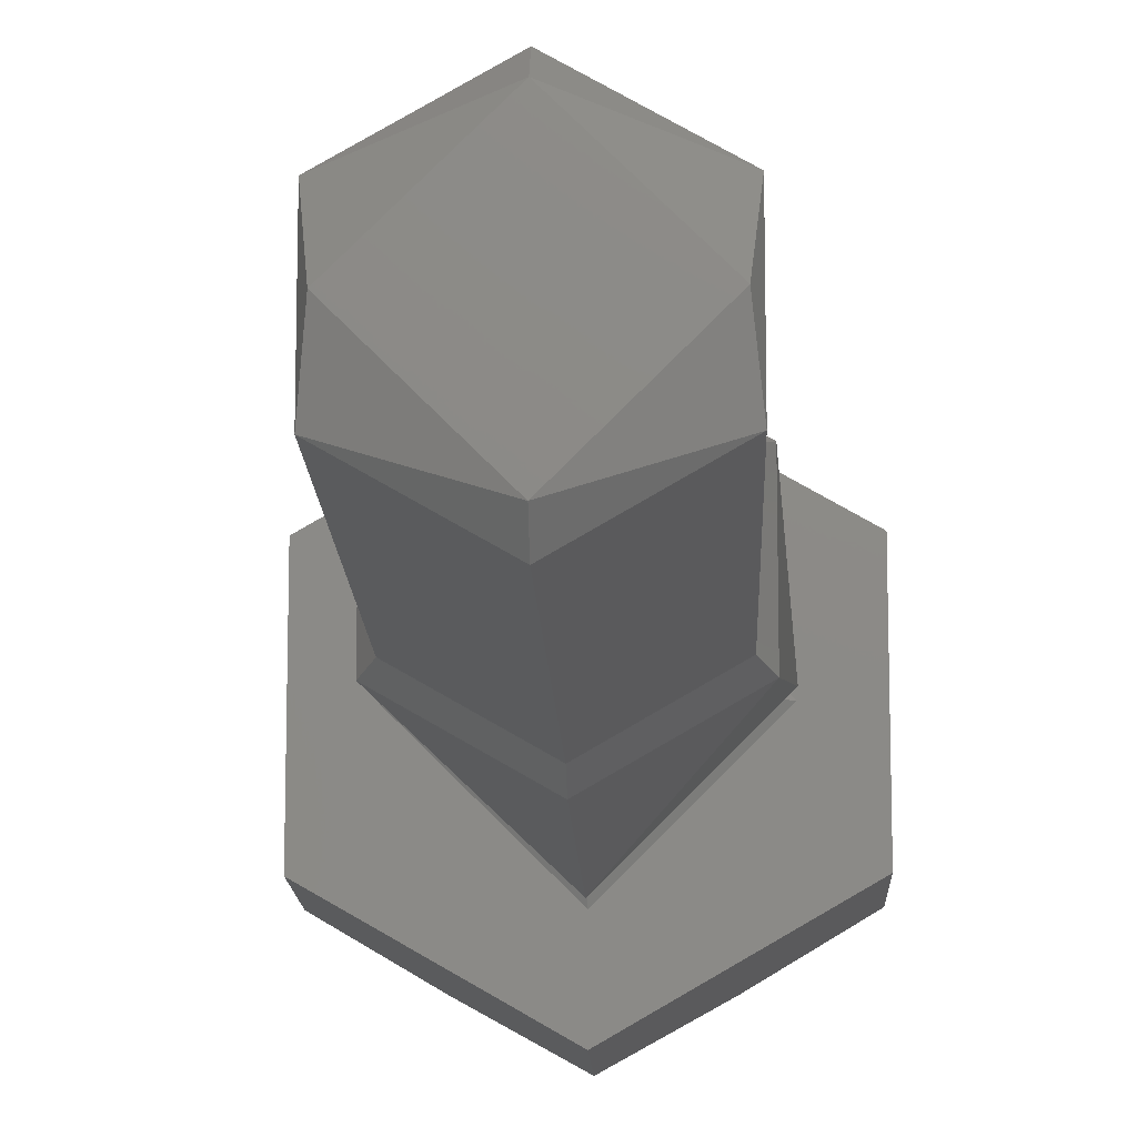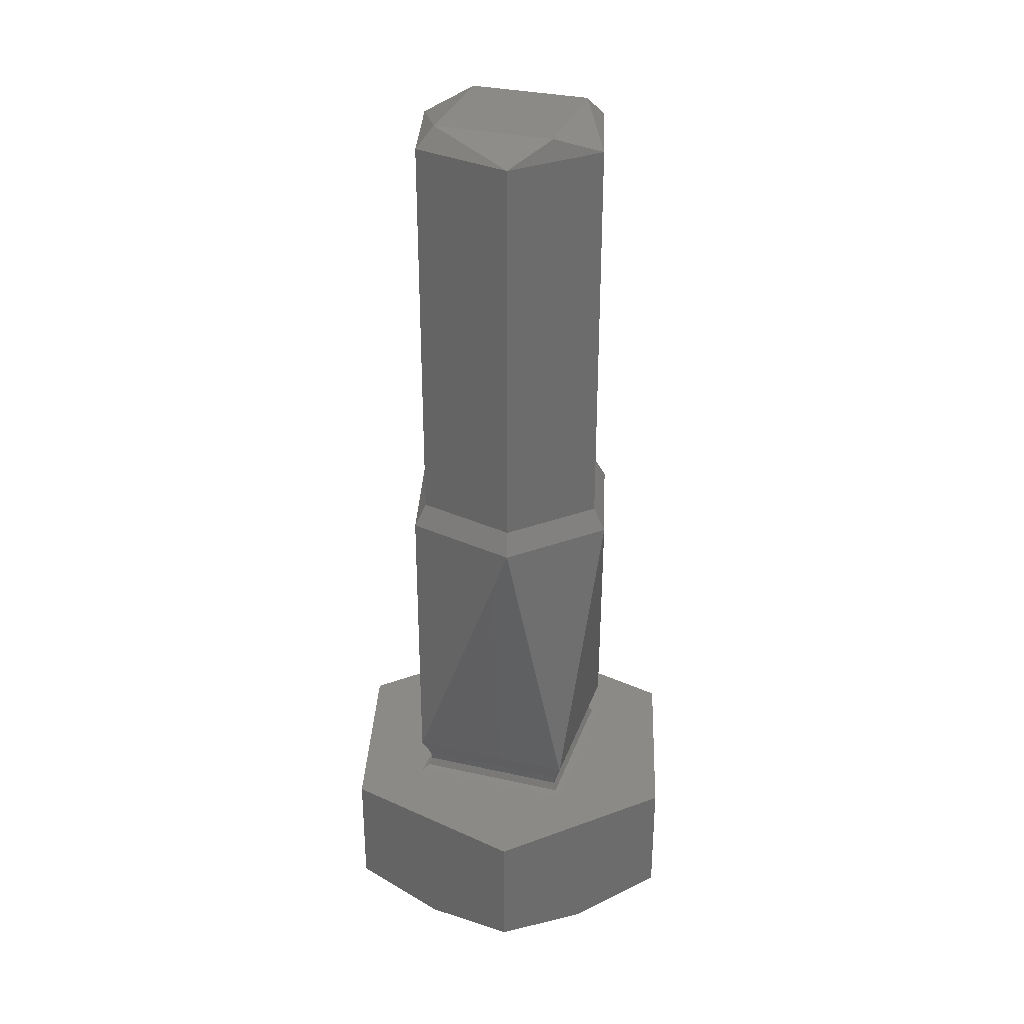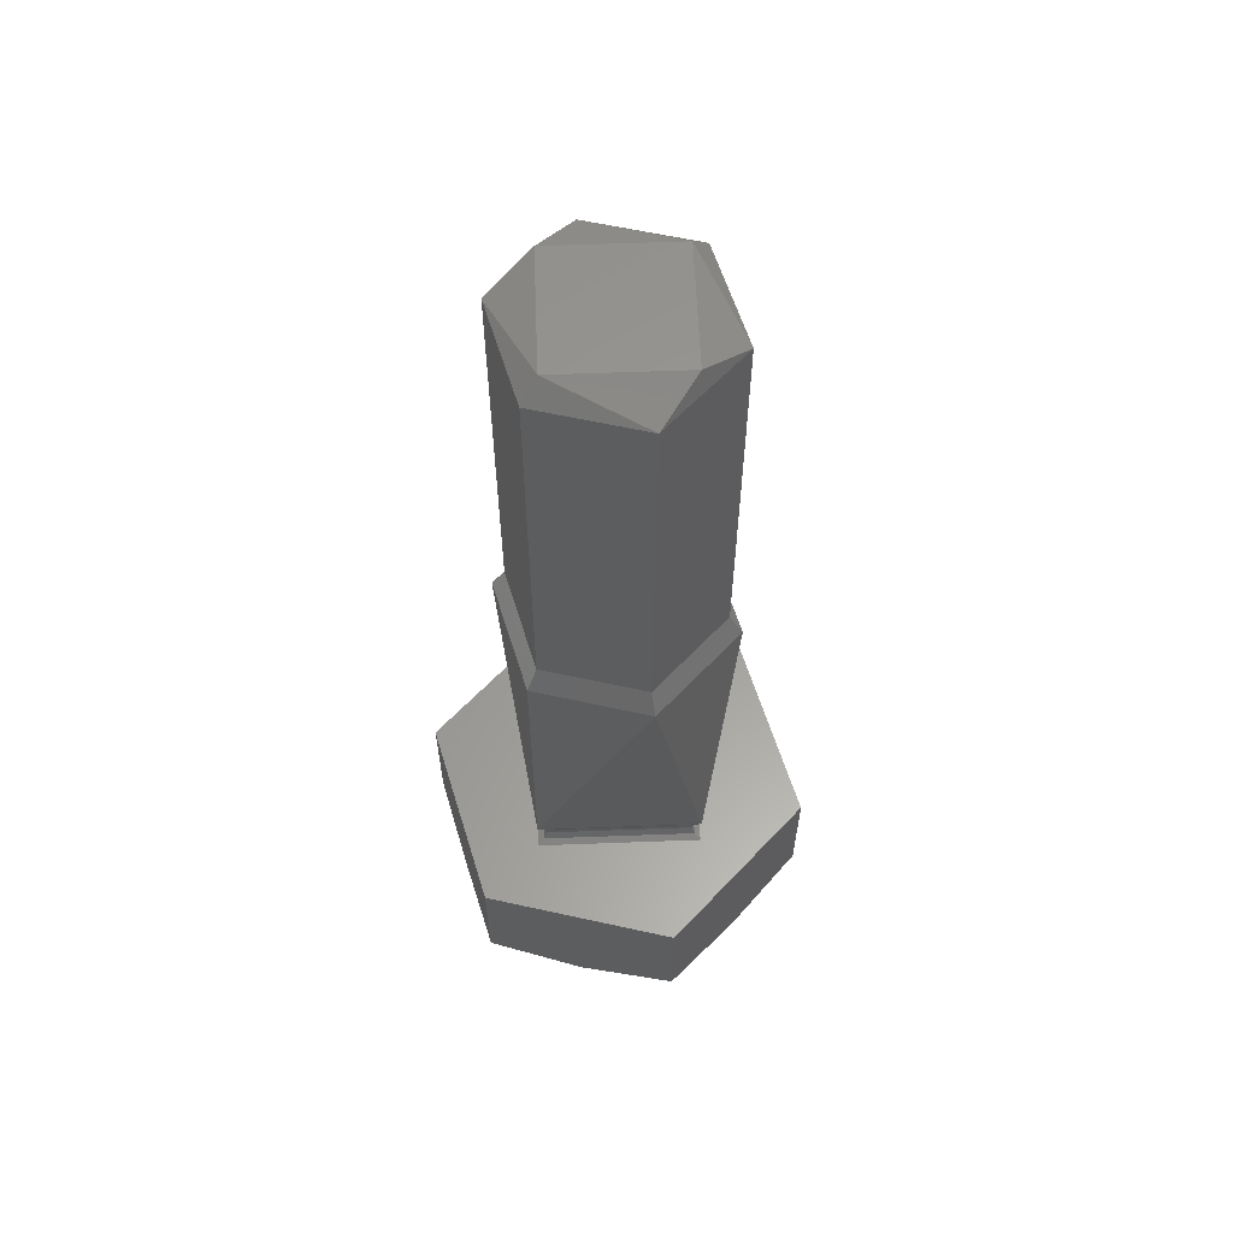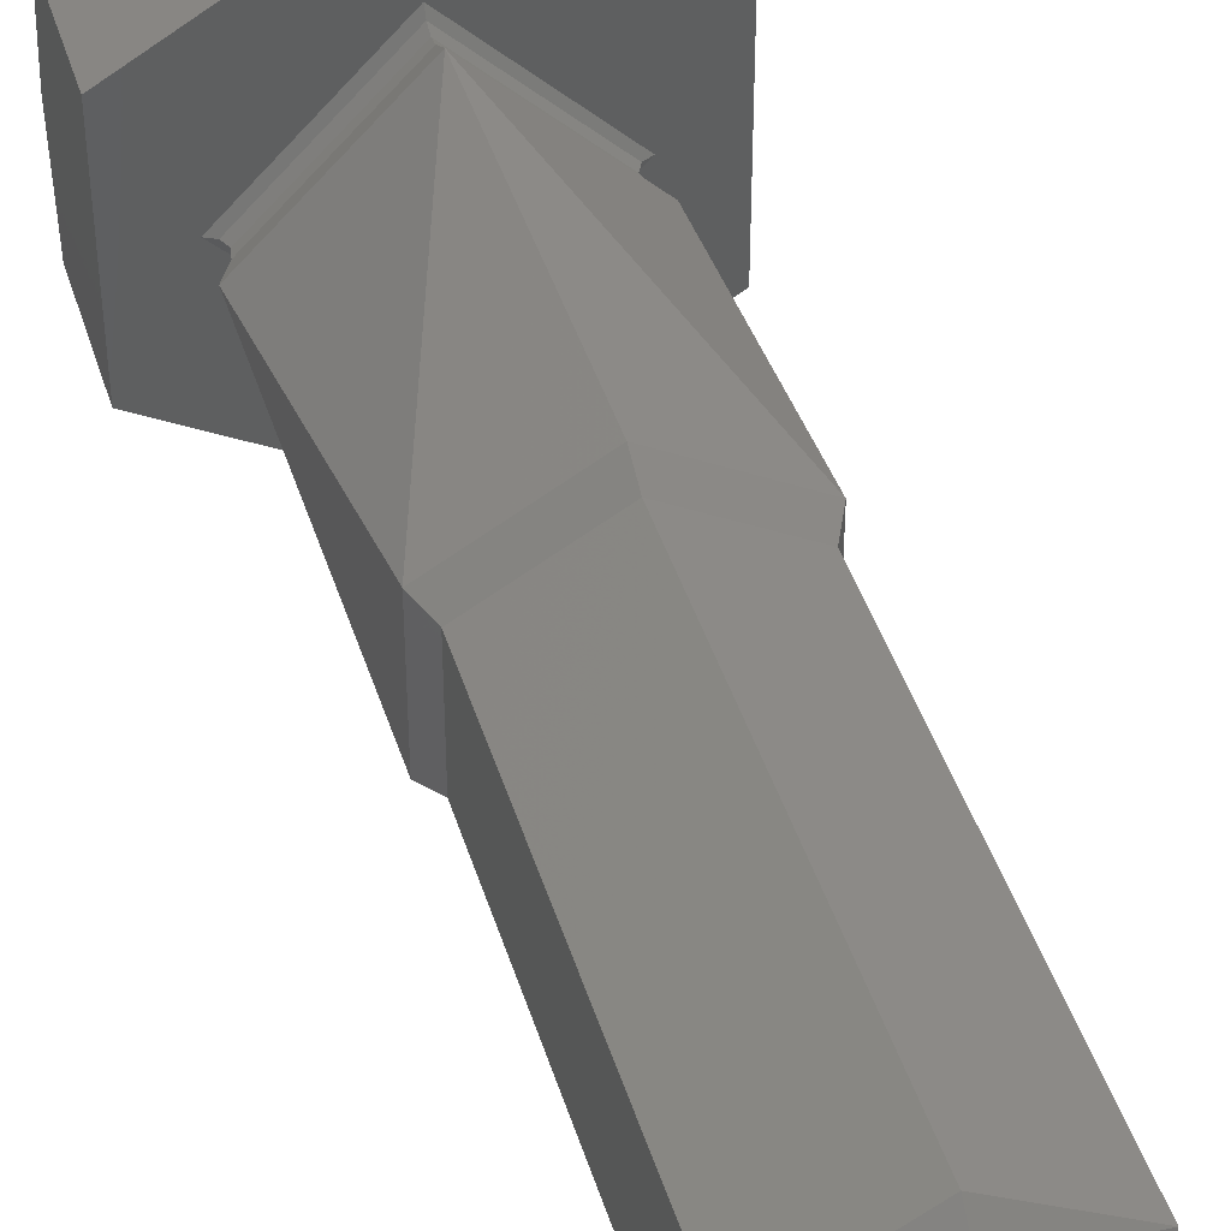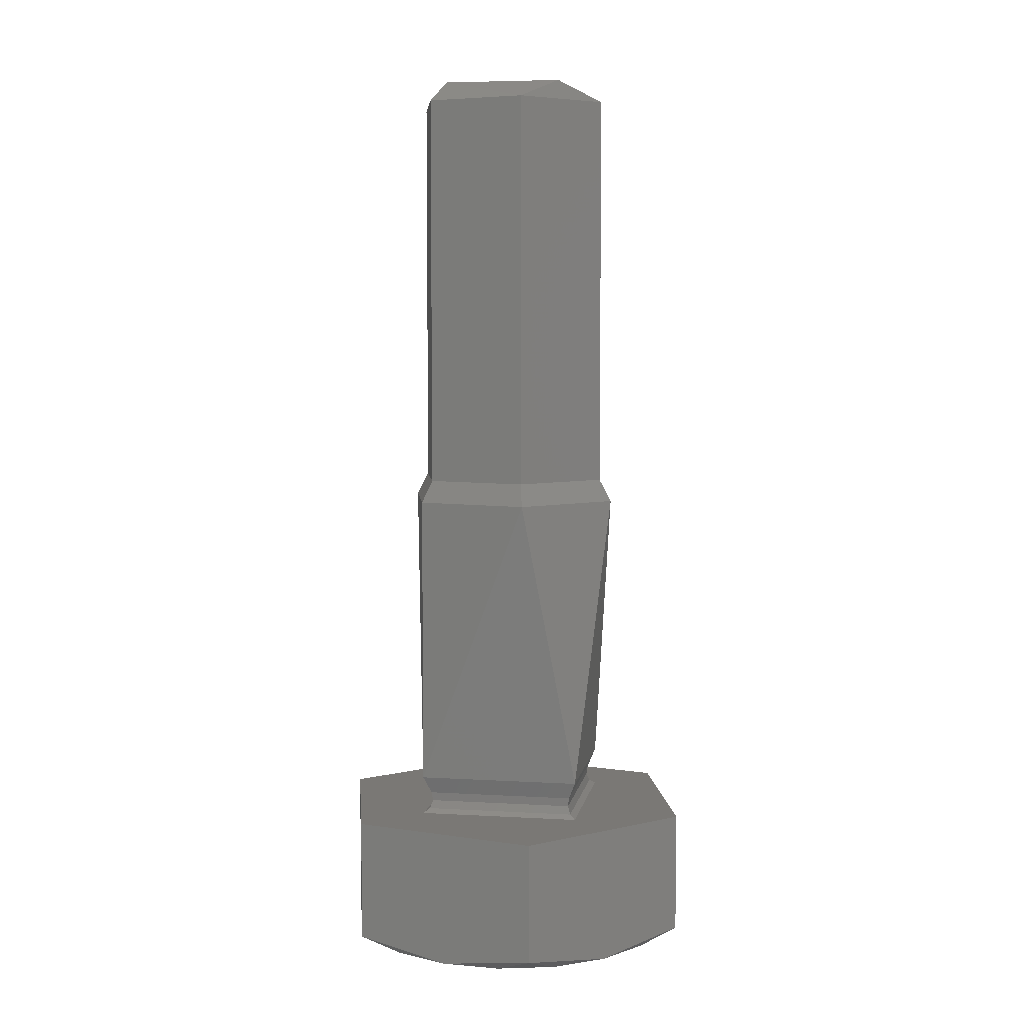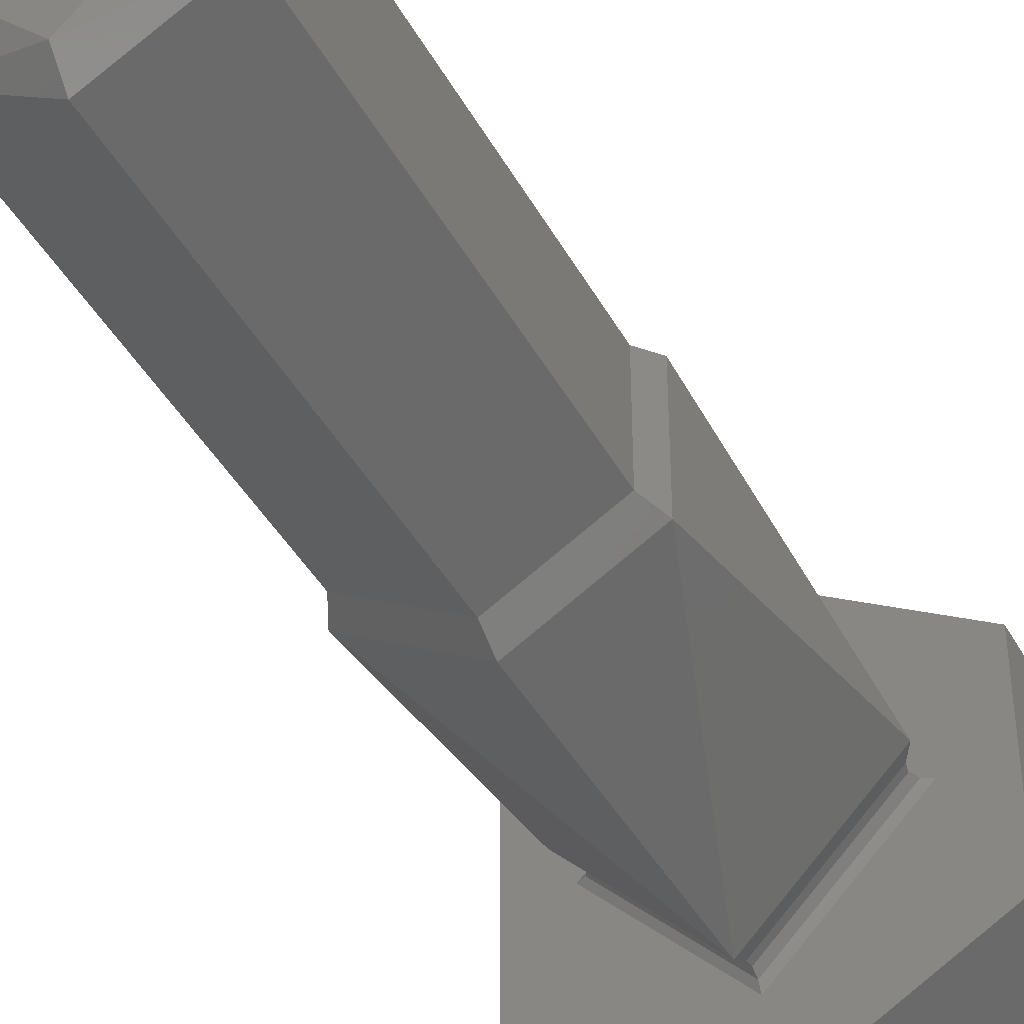
<metadata>
{"format":"stl","ext":"stl","renderer":"f3d","projection":"perspective","resolution":1024,"background":"white","views":[{"elev":-13.5,"azim":-178.1,"up":"+Z"},{"elev":32.1,"azim":-117.4,"up":"+Y"},{"elev":60.2,"azim":42.8,"up":"+Y"},{"elev":42.9,"azim":163.3,"up":"+Z"},{"elev":5.8,"azim":55.0,"up":"+Y"},{"elev":-41.6,"azim":-153.4,"up":"+Z"}]}
</metadata>
<code>
# stl→obj: 85 verts, 167 faces
v 0.2498 -0.179 0.8546
v 0.253 -0.179 0.8578
v 0.2562 -0.179 0.8546
v 0.253 -0.179 0.8513
v 0.2565 -0.1798 0.8526
v 0.253 -0.1798 0.8506
v 0.2565 -0.1798 0.8566
v 0.253 -0.1798 0.8586
v 0.2495 -0.1798 0.8566
v 0.2495 -0.1798 0.8526
v 0.253 -0.1951 0.8586
v 0.2565 -0.1951 0.8566
v 0.2565 -0.1951 0.8526
v 0.253 -0.1951 0.8506
v 0.2495 -0.1951 0.8526
v 0.2495 -0.1951 0.8566
v 0.2569 -0.196 0.8523
v 0.253 -0.196 0.8501
v 0.2569 -0.196 0.8568
v 0.253 -0.196 0.8591
v 0.2491 -0.196 0.8568
v 0.2491 -0.196 0.8523
v 0.253 -0.2075 0.8591
v 0.2575 -0.2075 0.8546
v 0.253 -0.2075 0.8501
v 0.2485 -0.2075 0.8546
v 0.253 -0.2082 0.8587
v 0.2571 -0.2082 0.8546
v 0.253 -0.2082 0.8505
v 0.2489 -0.2082 0.8546
v 0.257 -0.2085 0.8546
v 0.253 -0.2085 0.8586
v 0.2572 -0.2088 0.8546
v 0.253 -0.209 0.8591
v 0.2575 -0.209 0.8546
v 0.253 -0.2088 0.8588
v 0.253 -0.2085 0.8505
v 0.253 -0.2088 0.8504
v 0.253 -0.209 0.8501
v 0.249 -0.2085 0.8546
v 0.2488 -0.2088 0.8546
v 0.2485 -0.209 0.8546
v 0.253 -0.209 0.8621
v 0.2595 -0.209 0.8583
v 0.2595 -0.209 0.8508
v 0.2465 -0.209 0.8583
v 0.253 -0.209 0.8471
v 0.2465 -0.209 0.8508
v 0.2595 -0.2143 0.8546
v 0.2595 -0.2137 0.8508
v 0.2595 -0.2137 0.8583
v 0.2562 -0.2143 0.8489
v 0.253 -0.2137 0.8471
v 0.2497 -0.2143 0.8489
v 0.2465 -0.2137 0.8508
v 0.2465 -0.2143 0.8546
v 0.2465 -0.2137 0.8583
v 0.2497 -0.2143 0.8602
v 0.253 -0.2137 0.8621
v 0.2562 -0.2143 0.8602
v 0.2519 -0.2143 0.861
v 0.2541 -0.2143 0.861
v 0.2591 -0.2143 0.8524
v 0.258 -0.2143 0.8504
v 0.258 -0.2143 0.8588
v 0.2591 -0.2143 0.8568
v 0.2469 -0.2143 0.8568
v 0.248 -0.2143 0.8588
v 0.248 -0.2143 0.8504
v 0.2469 -0.2143 0.8524
v 0.2541 -0.2143 0.8482
v 0.2519 -0.2143 0.8482
v 0.253 -0.2143 0.8563
v 0.2547 -0.2143 0.8546
v 0.2513 -0.2143 0.8546
v 0.253 -0.2143 0.8529
v 0.253 -0.2136 0.8537
v 0.2539 -0.2136 0.8546
v 0.253 -0.2136 0.8554
v 0.2521 -0.2136 0.8546
v 0.253 -0.2127 0.8537
v 0.2539 -0.2127 0.8546
v 0.253 -0.2127 0.8554
v 0.2521 -0.2127 0.8546
v 0.253 -0.2125 0.8546
f 1 2 3
f 1 3 4
f 5 6 4
f 3 5 4
f 7 5 3
f 2 7 3
f 8 7 2
f 9 8 2
f 1 9 2
f 10 9 1
f 4 10 1
f 6 10 4
f 7 8 11
f 7 11 12
f 5 12 13
f 5 7 12
f 6 13 14
f 6 5 13
f 10 14 15
f 10 6 14
f 9 15 16
f 9 10 15
f 8 16 11
f 8 9 16
f 17 18 14
f 17 14 13
f 19 13 12
f 19 17 13
f 20 12 11
f 20 19 12
f 21 11 16
f 21 20 11
f 22 16 15
f 22 21 16
f 18 15 14
f 18 22 15
f 19 20 23
f 19 23 24
f 17 24 25
f 17 19 24
f 18 17 25
f 22 25 26
f 22 18 25
f 21 26 23
f 21 22 26
f 20 21 23
f 24 23 27
f 24 27 28
f 25 28 29
f 25 24 28
f 26 29 30
f 26 25 29
f 23 30 27
f 23 26 30
f 31 27 32
f 31 28 27
f 33 34 35
f 33 32 36
f 33 36 34
f 33 31 32
f 37 29 28
f 37 28 31
f 38 35 39
f 38 31 33
f 38 33 35
f 38 37 31
f 40 32 27
f 40 30 29
f 40 27 30
f 40 29 37
f 41 36 32
f 41 34 36
f 41 39 42
f 41 42 34
f 41 32 40
f 41 38 39
f 41 40 37
f 41 37 38
f 34 43 44
f 34 44 35
f 45 35 44
f 46 43 34
f 39 35 45
f 42 46 34
f 47 39 45
f 48 42 39
f 48 39 47
f 48 46 42
f 45 49 50
f 44 51 49
f 44 49 45
f 47 52 53
f 45 50 52
f 45 52 47
f 48 54 55
f 47 53 54
f 47 54 48
f 46 56 57
f 48 55 56
f 48 56 46
f 43 58 59
f 46 57 58
f 46 58 43
f 44 60 51
f 43 59 60
f 43 60 44
f 59 58 61
f 62 59 61
f 60 59 62
f 50 49 63
f 64 50 63
f 52 50 64
f 51 60 65
f 66 51 65
f 49 51 66
f 57 56 67
f 68 57 67
f 58 57 68
f 55 54 69
f 70 55 69
f 56 55 70
f 53 52 71
f 72 53 71
f 54 53 72
f 73 65 60
f 73 60 62
f 73 62 61
f 73 61 58
f 74 66 65
f 74 49 66
f 74 63 49
f 74 65 73
f 64 63 74
f 68 73 58
f 75 73 68
f 76 64 74
f 52 64 76
f 67 75 68
f 71 52 76
f 56 75 67
f 72 71 76
f 70 75 56
f 54 72 76
f 69 76 75
f 69 54 76
f 69 75 70
f 74 77 76
f 74 78 77
f 73 79 78
f 73 78 74
f 75 80 79
f 75 79 73
f 76 77 80
f 76 80 75
f 78 81 77
f 78 82 81
f 79 83 82
f 79 82 78
f 80 84 83
f 80 83 79
f 77 81 84
f 77 84 80
f 82 85 81
f 83 85 82
f 85 85 83
f 84 85 83
f 81 85 84

</code>
